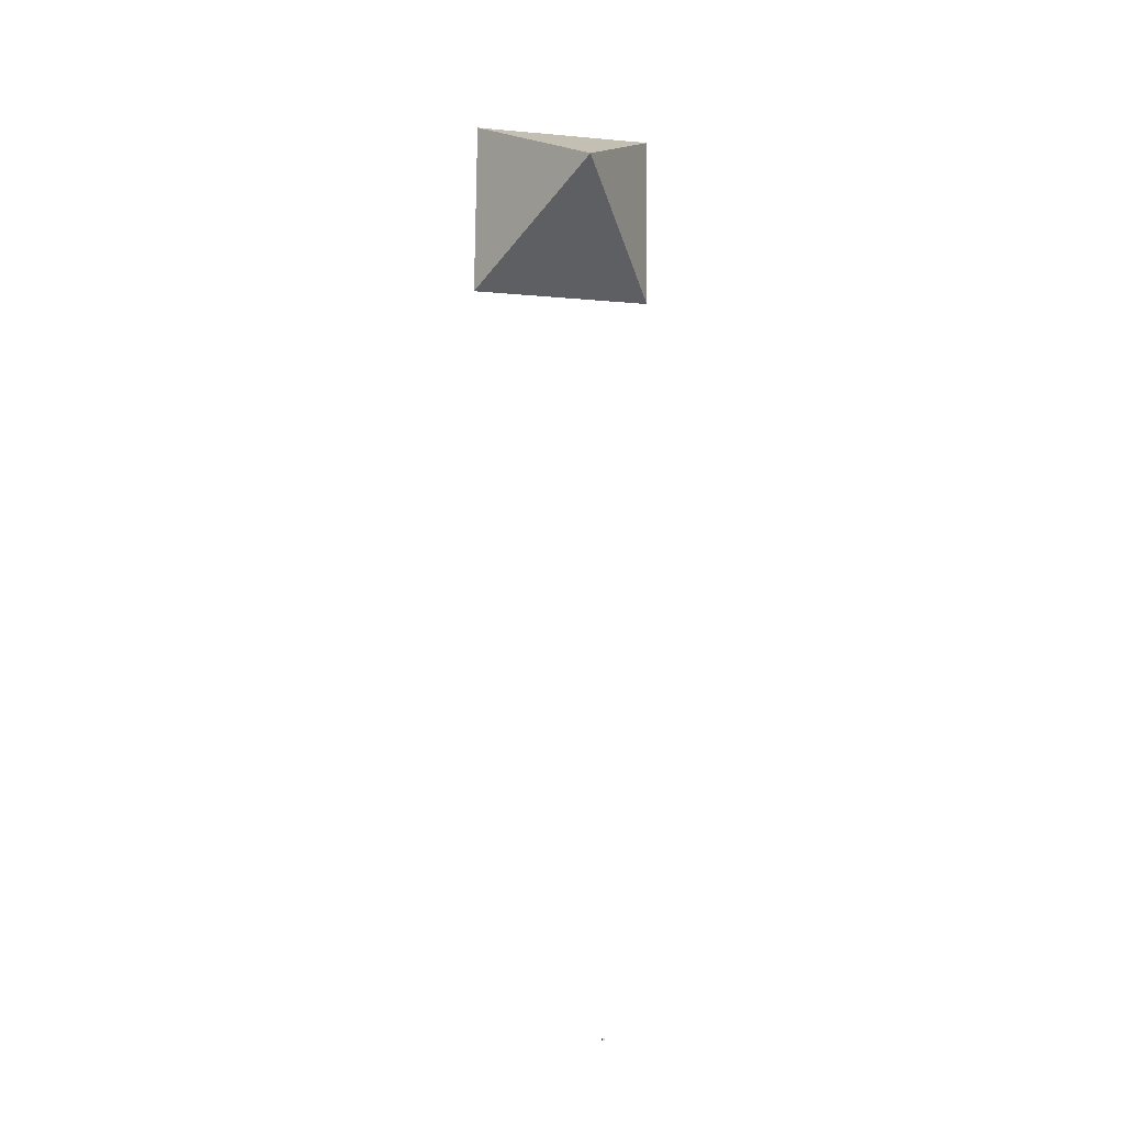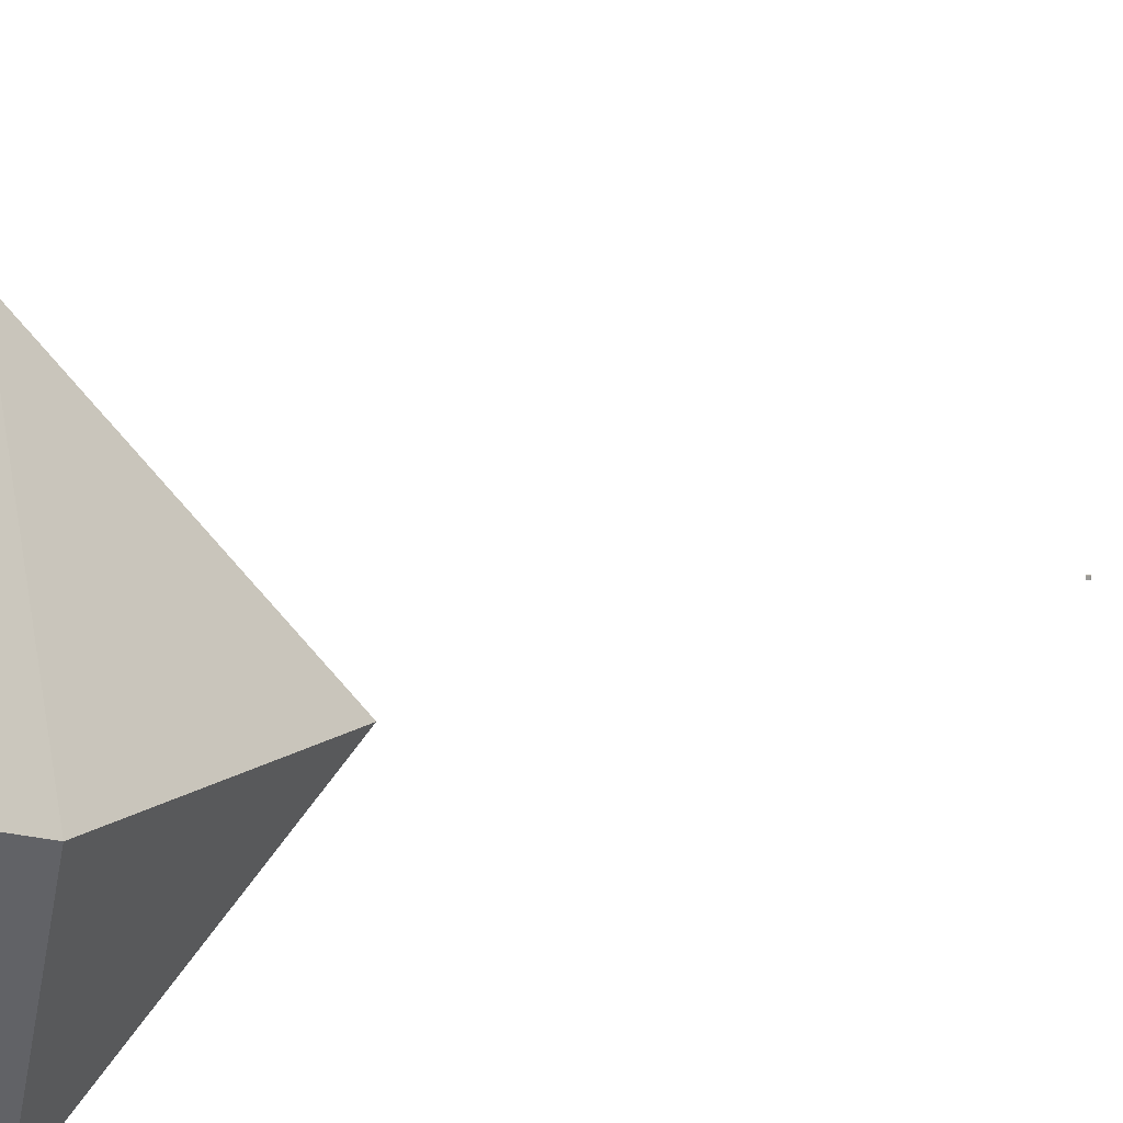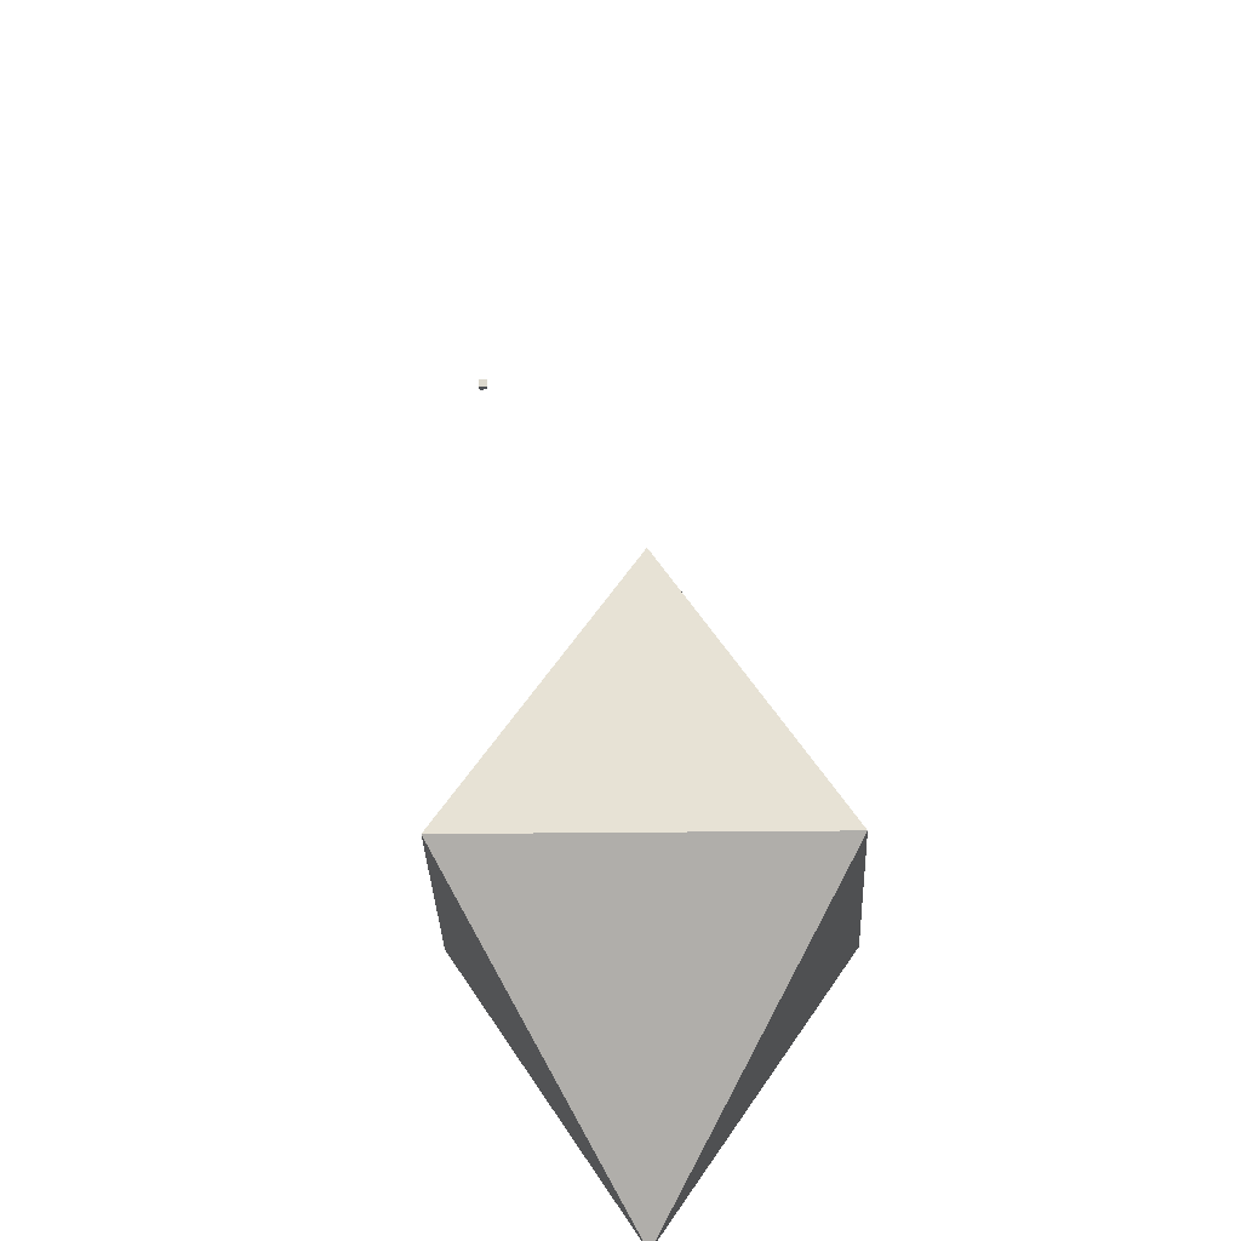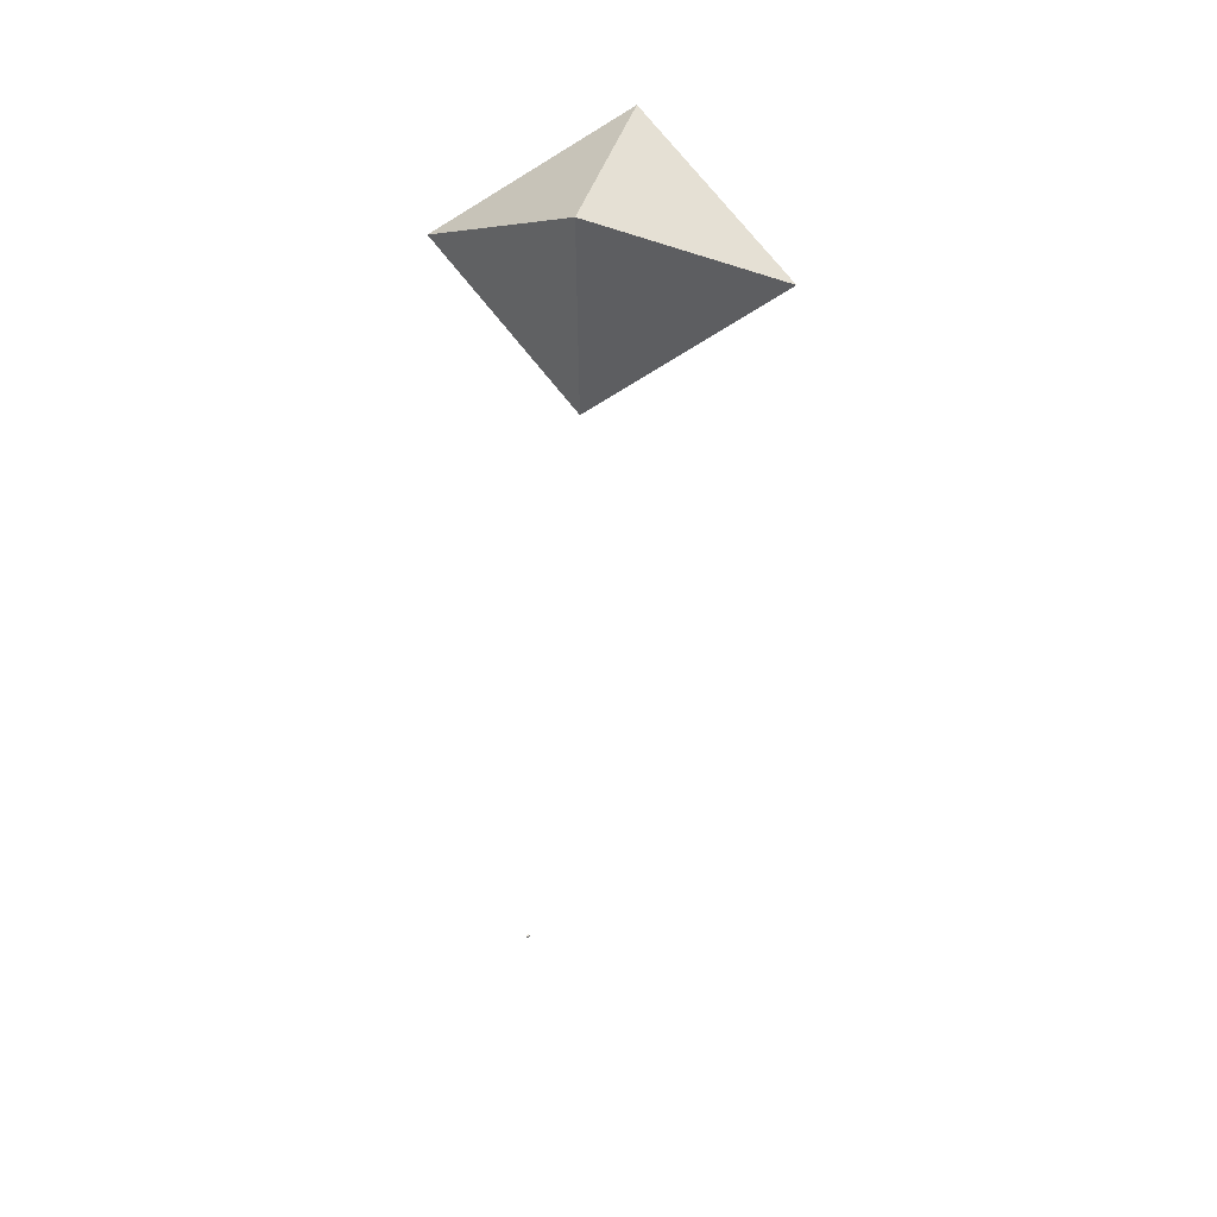
<metadata>
{"format":"obj","ext":"obj","renderer":"f3d","projection":"perspective","resolution":1024,"background":"white","views":[{"elev":-13.4,"azim":-10.4,"up":"+Z"},{"elev":10.9,"azim":30.0,"up":"+Y"},{"elev":-18.0,"azim":-178.2,"up":"+Y"},{"elev":40.8,"azim":105.2,"up":"+Z"}]}
</metadata>
<code>
o Cube.006
v 23.64 -72.88 -753.3
v 21.64 -72.88 -753.3
v 21.64 -72.88 -751.3
v 23.64 -72.88 -751.3
v 23.64 -74.88 -751.3
v 21.64 -74.88 -751.3
v 21.64 -74.88 -753.3
v 23.64 -74.88 -753.3
f 1 2 3 4
f 5 4 3 6
f 6 3 2 7
f 7 8 5 6
f 8 1 4 5
f 7 2 1 8
o Cuboid
v 83.23 1.098 -84.4
v 84.7 -0.2835 78.89
v 2.043 -138.2 -3.187
v -78.59 0.02763 80.37
v -80.06 1.41 -82.92
v 2.593 139.4 -0.8421
f 9 10 11
f 12 13 11
f 13 9 11
f 13 14 9
f 12 14 13
f 10 12 11
f 10 14 12
f 9 14 10

</code>
